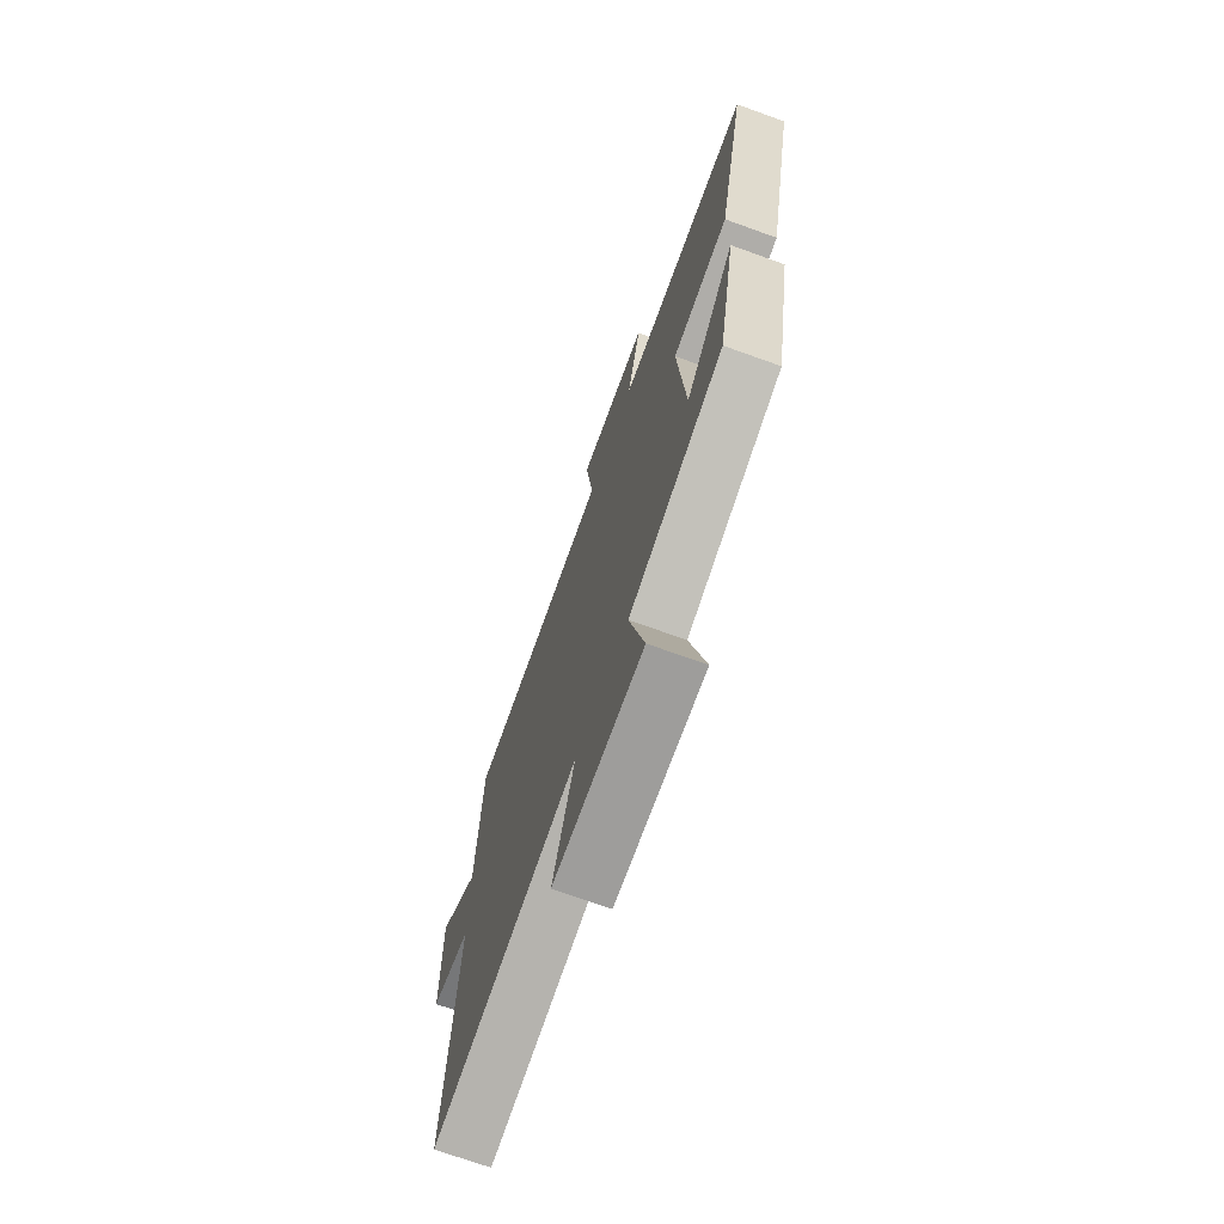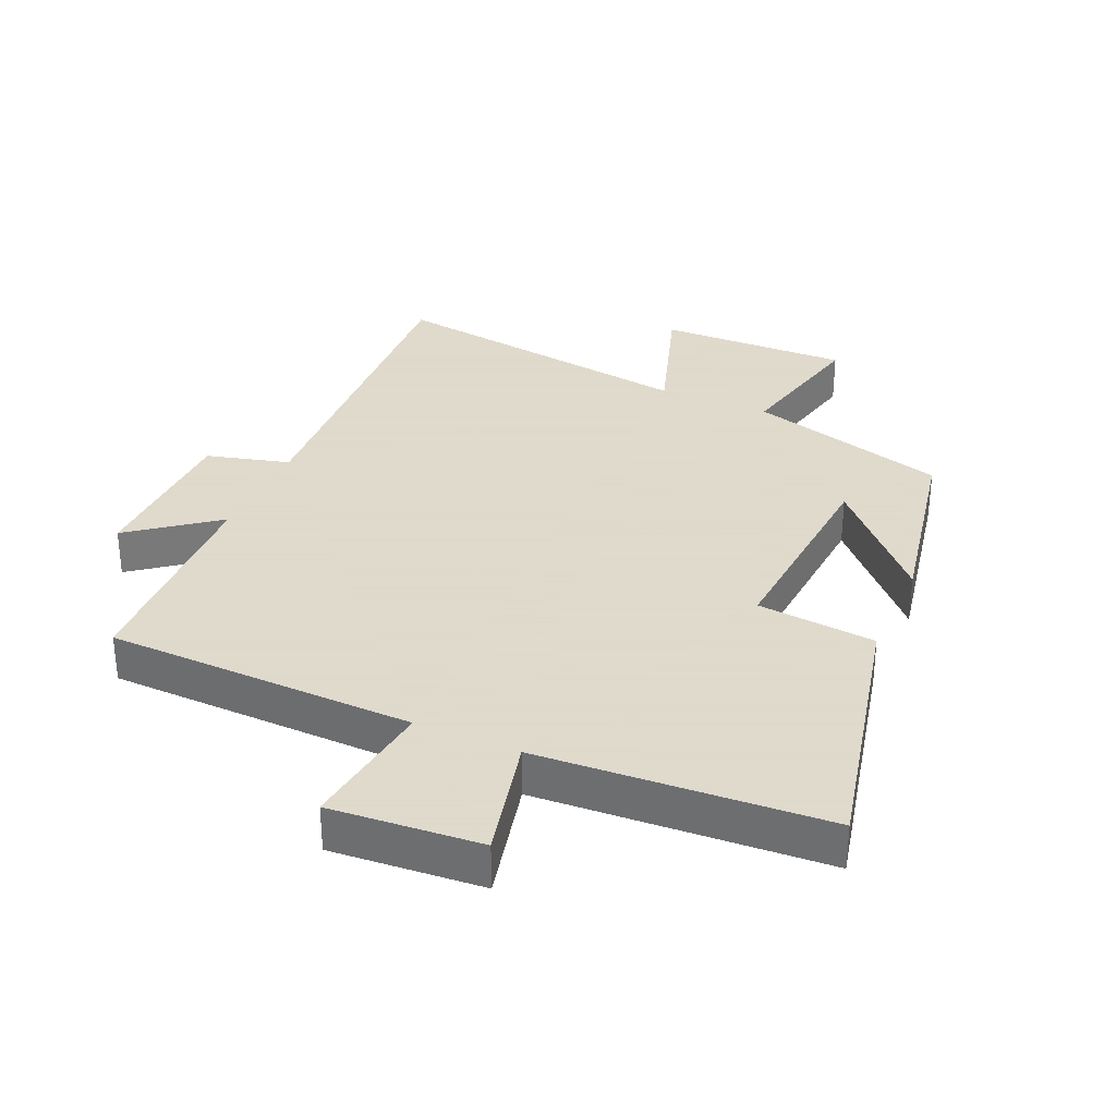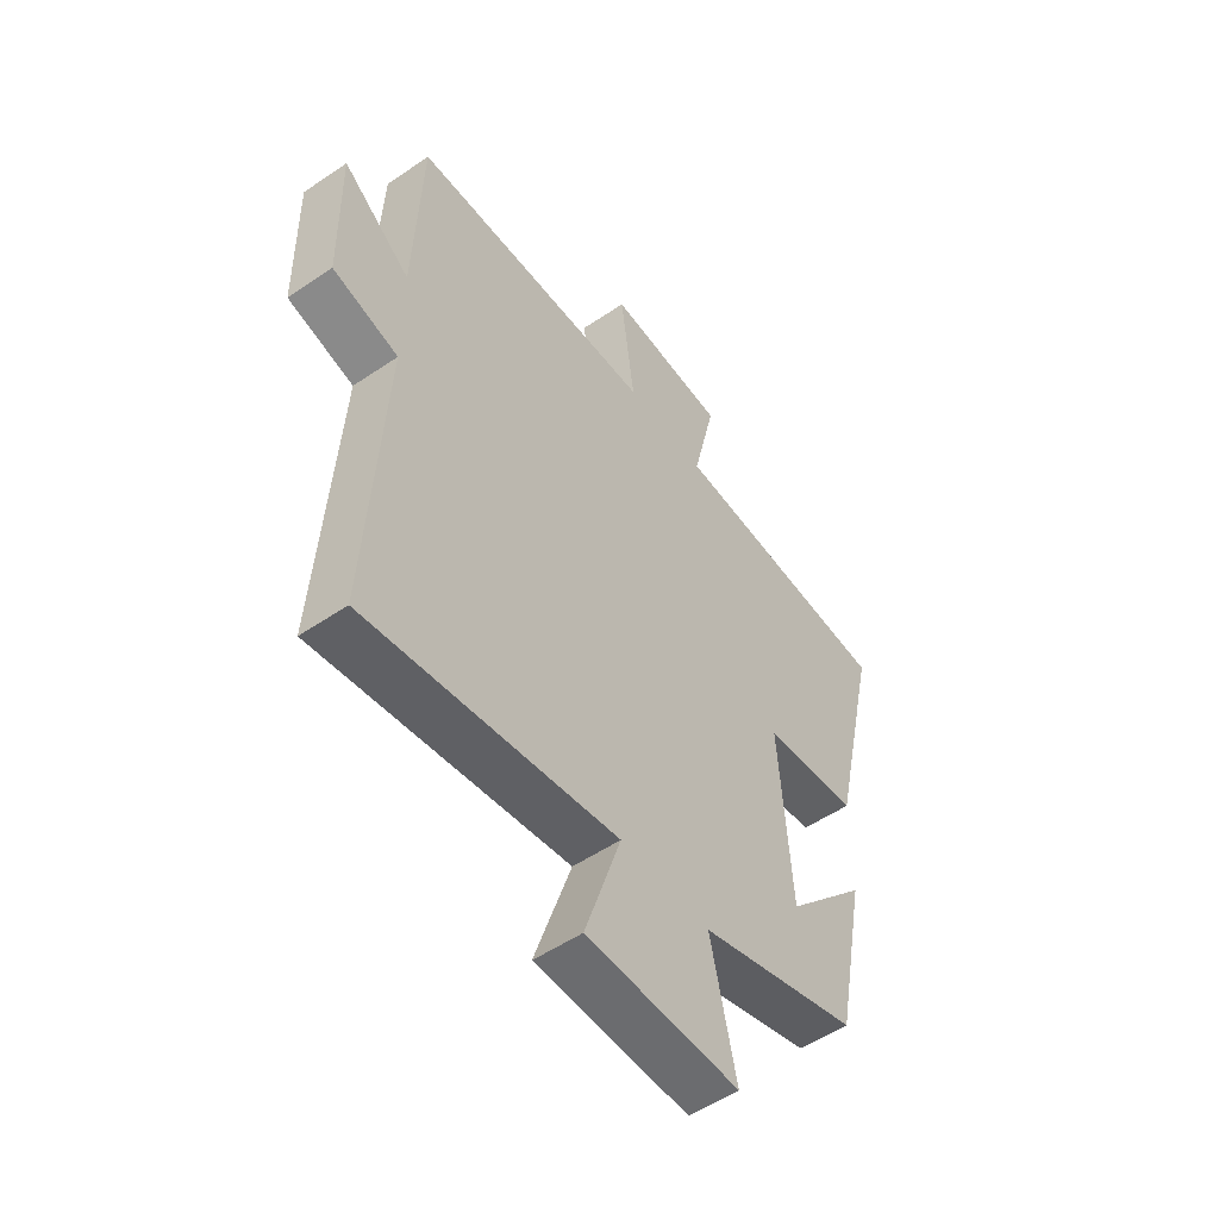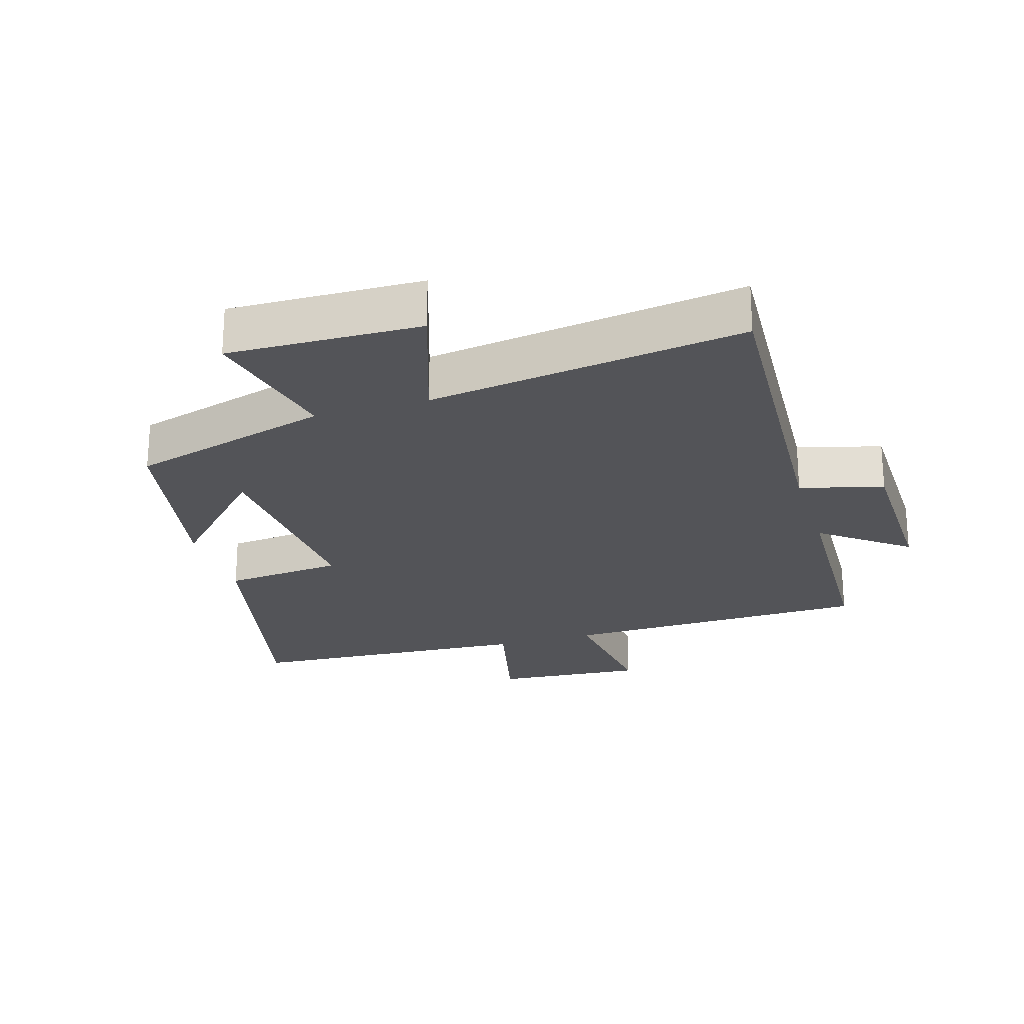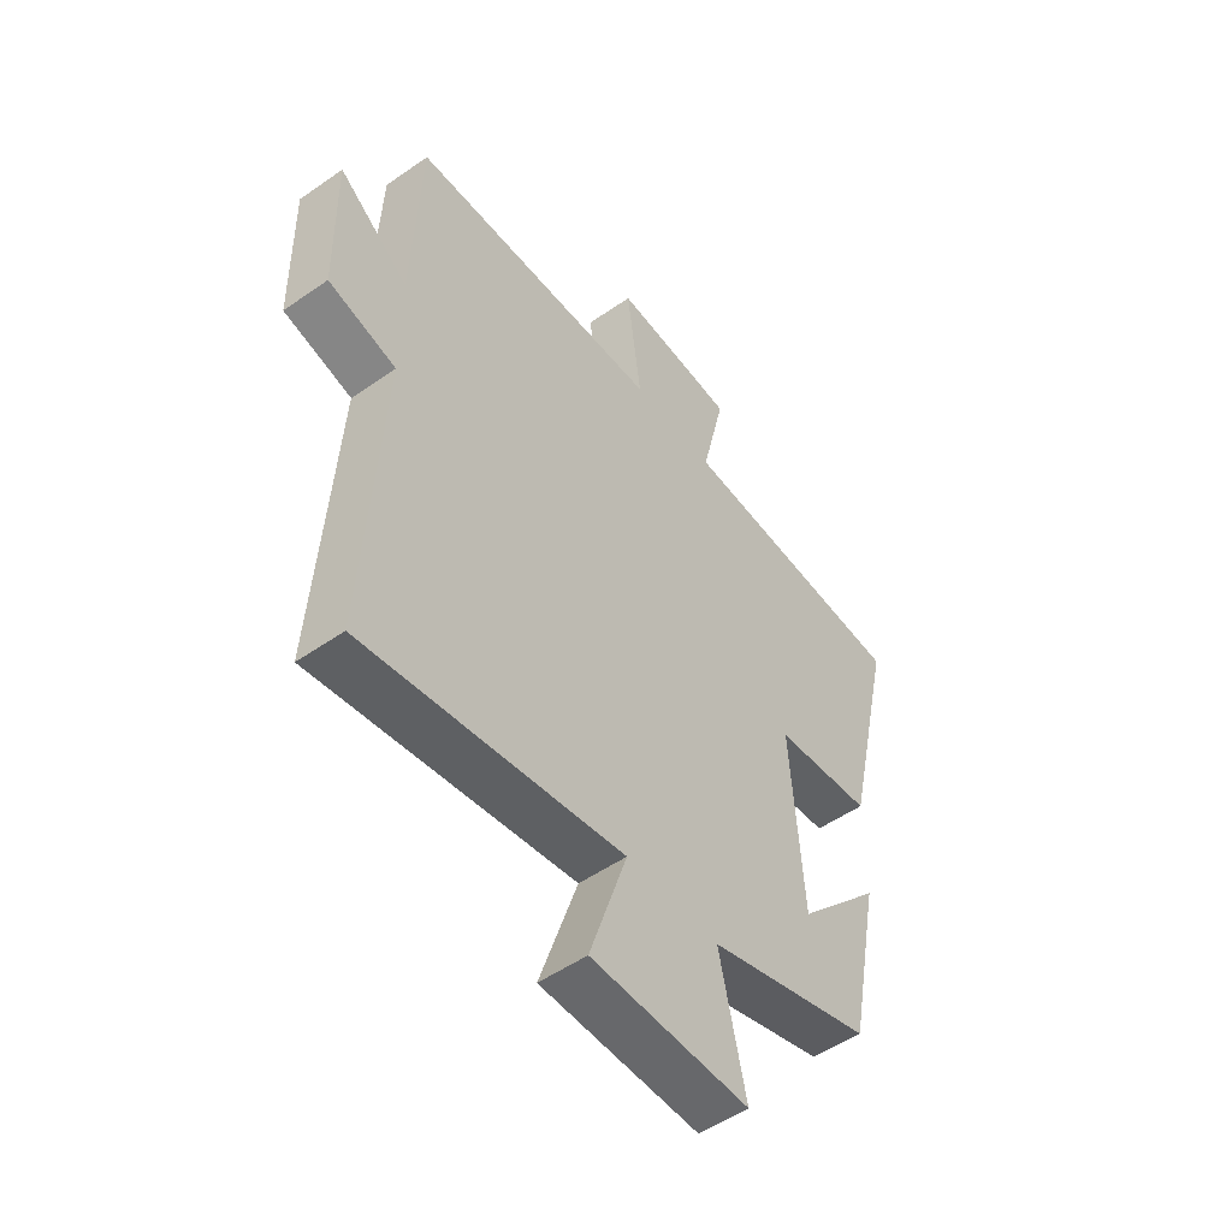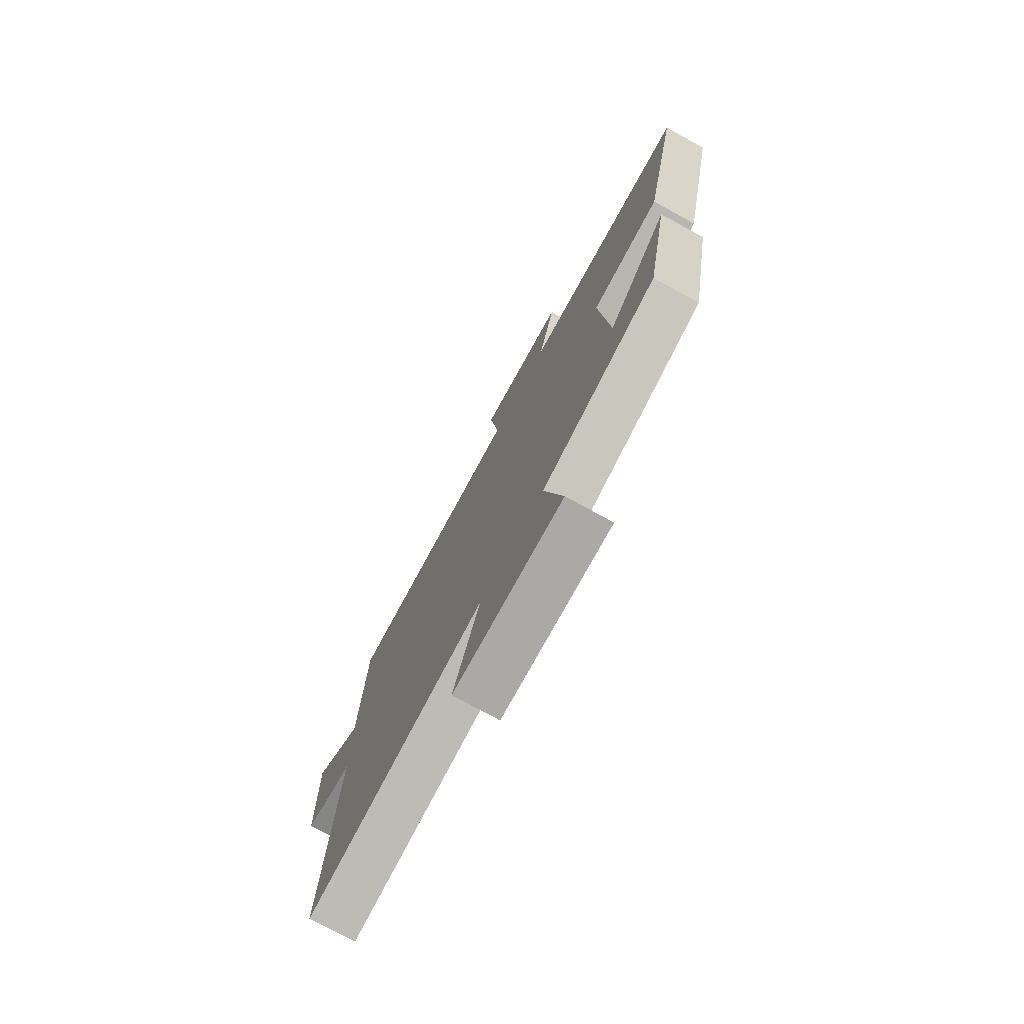
<metadata>
{"format":"obj","ext":"obj","renderer":"f3d","projection":"perspective","resolution":1024,"background":"white","views":[{"elev":-71.8,"azim":70.2,"up":"+Z"},{"elev":32.4,"azim":23.8,"up":"+Y"},{"elev":-52.9,"azim":-53.9,"up":"+Z"},{"elev":-23.6,"azim":-163.1,"up":"+Y"},{"elev":-51.6,"azim":-52.9,"up":"+Z"},{"elev":-76.4,"azim":61.4,"up":"+Z"}]}
</metadata>
<code>
v -0.486 0.07 0.489
v -0.009 0.07 0.5
v -0.036 0.07 0.709
v 0.196 0.07 0.691
v 0.151 0.07 0.5
v 0.593 0.07 0.473
v 0.5 0.07 0.064
v 0.316 0.07 0.046
v 0.34 0.07 -0.28
v 0.5 0.07 -0.11
v 0.441 0.07 -0.411
v 0.131 0.07 -0.5
v 0.181 0.07 -0.719
v -0.115 0.07 -0.713
v -0.045 0.07 -0.5
v -0.531 0.07 -0.571
v -0.5 0.07 -0.041
v -0.628 0.07 -0.007
v -0.632 0.07 0.249
v -0.5 0.07 0.147
v -0.486 0 0.489
v -0.009 0 0.5
v -0.036 0 0.709
v 0.196 0 0.691
v 0.151 0 0.5
v 0.593 0 0.473
v 0.5 0 0.064
v 0.316 0 0.046
v 0.34 0 -0.28
v 0.5 0 -0.11
v 0.441 0 -0.411
v 0.131 0 -0.5
v 0.181 0 -0.719
v -0.115 0 -0.713
v -0.045 0 -0.5
v -0.531 0 -0.571
v -0.5 0 -0.041
v -0.628 0 -0.007
v -0.632 0 0.249
v -0.5 0 0.147
f 17 18 19 20
f 17 20 1 2
f 15 16 17 2
f 12 13 14 15
f 12 15 2
f 9 10 11
f 9 11 12
f 8 9 12 2
f 5 6 7 8
f 2 3 4 5
f 2 5 8
f 40 39 38 37
f 22 21 40 37
f 22 37 36 35
f 35 34 33 32
f 22 35 32
f 31 30 29
f 32 31 29
f 22 32 29 28
f 28 27 26 25
f 25 24 23 22
f 28 25 22
f 1 21 22 2
f 2 22 23 3
f 3 23 24 4
f 4 24 25 5
f 5 25 26 6
f 6 26 27 7
f 7 27 28 8
f 8 28 29 9
f 9 29 30 10
f 10 30 31 11
f 11 31 32 12
f 12 32 33 13
f 13 33 34 14
f 14 34 35 15
f 15 35 36 16
f 16 36 37 17
f 17 37 38 18
f 18 38 39 19
f 19 39 40 20
f 20 40 21 1

</code>
